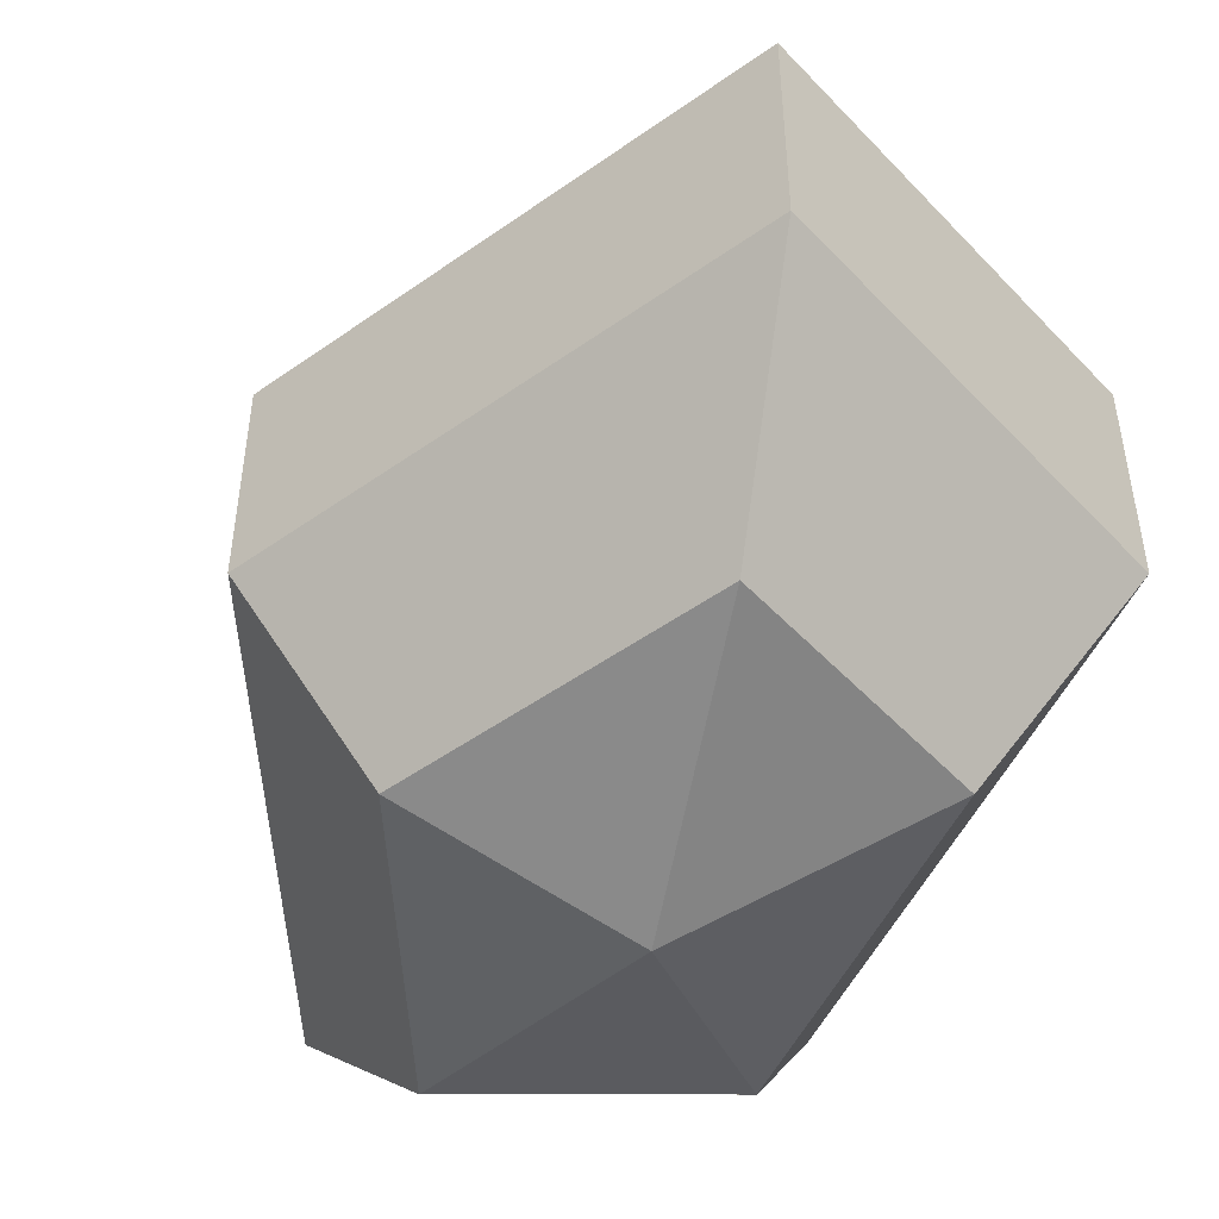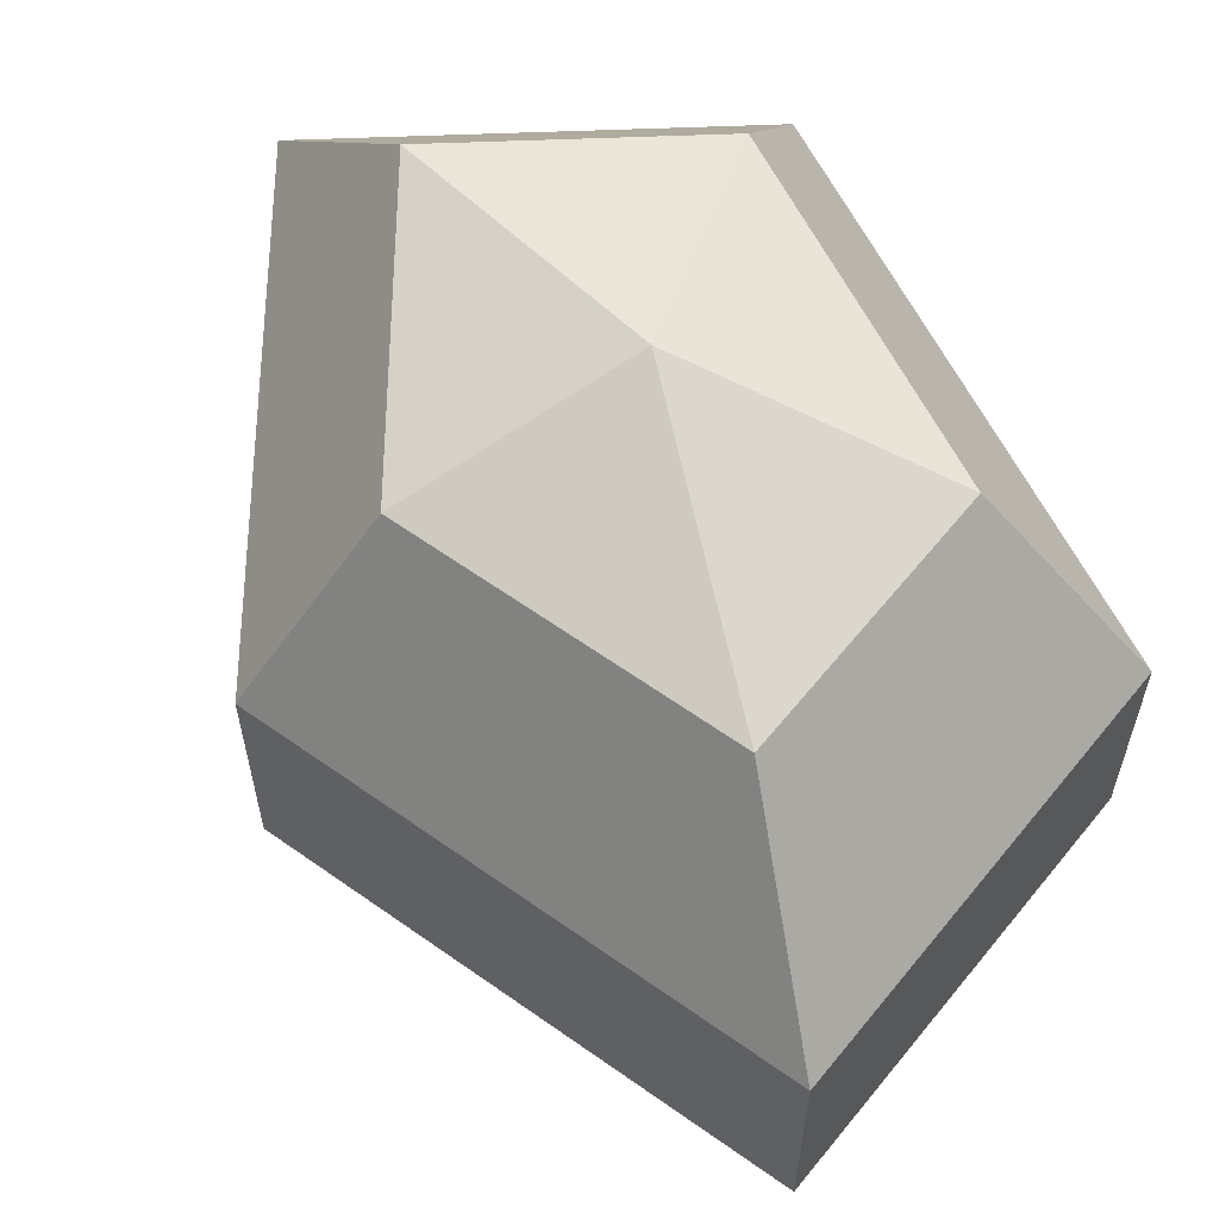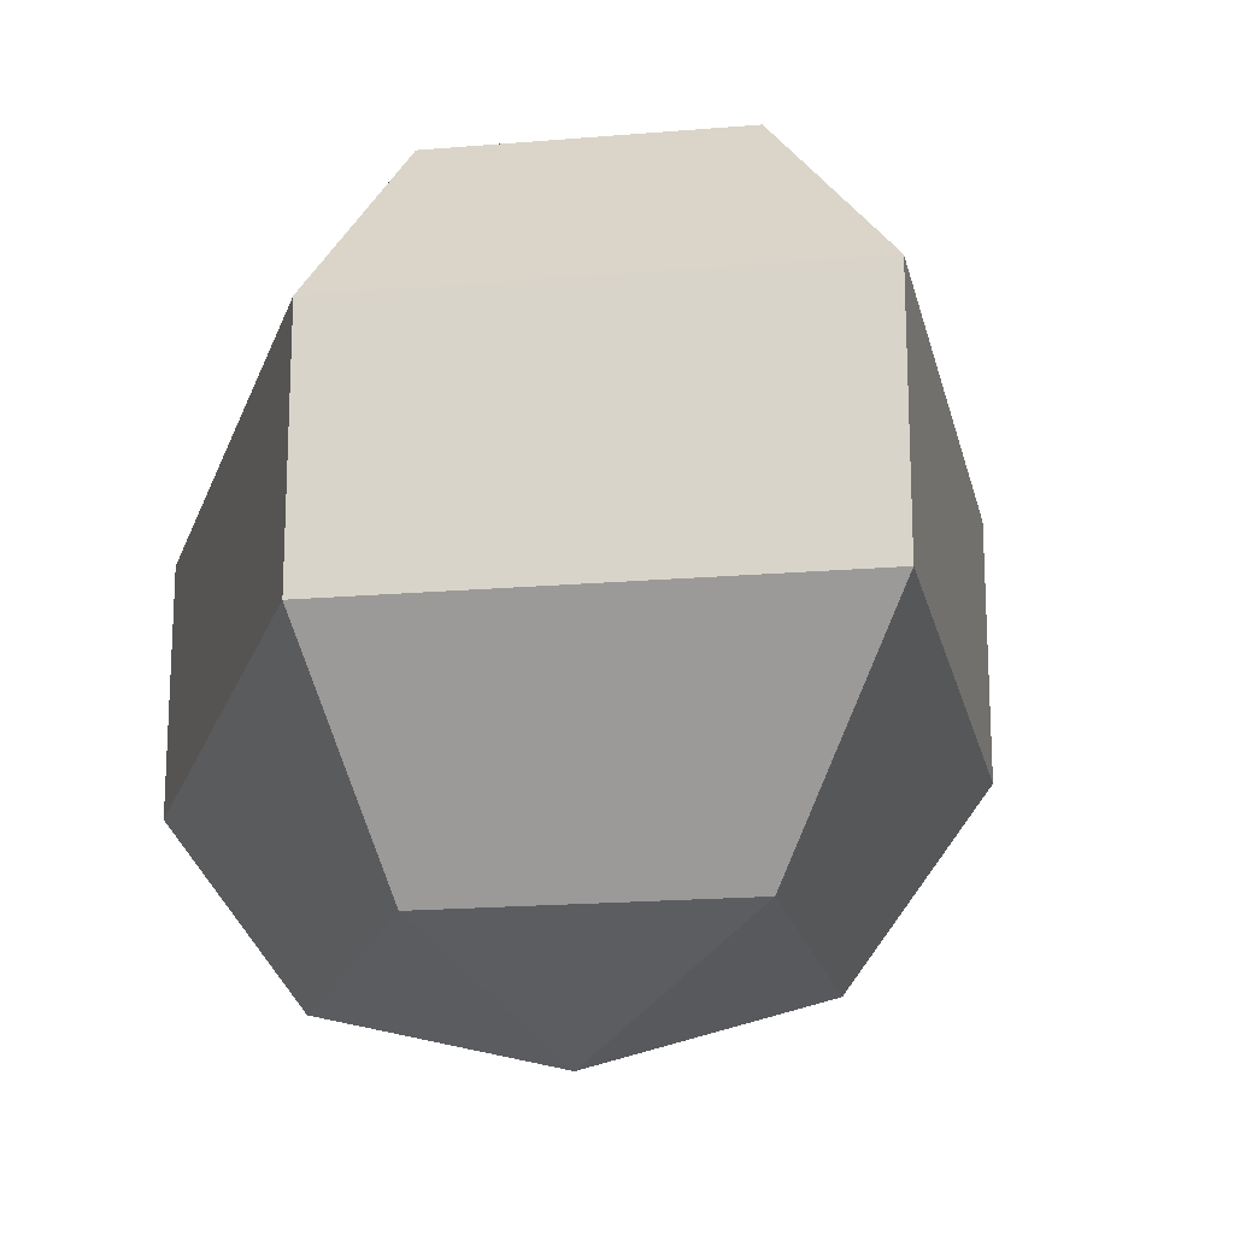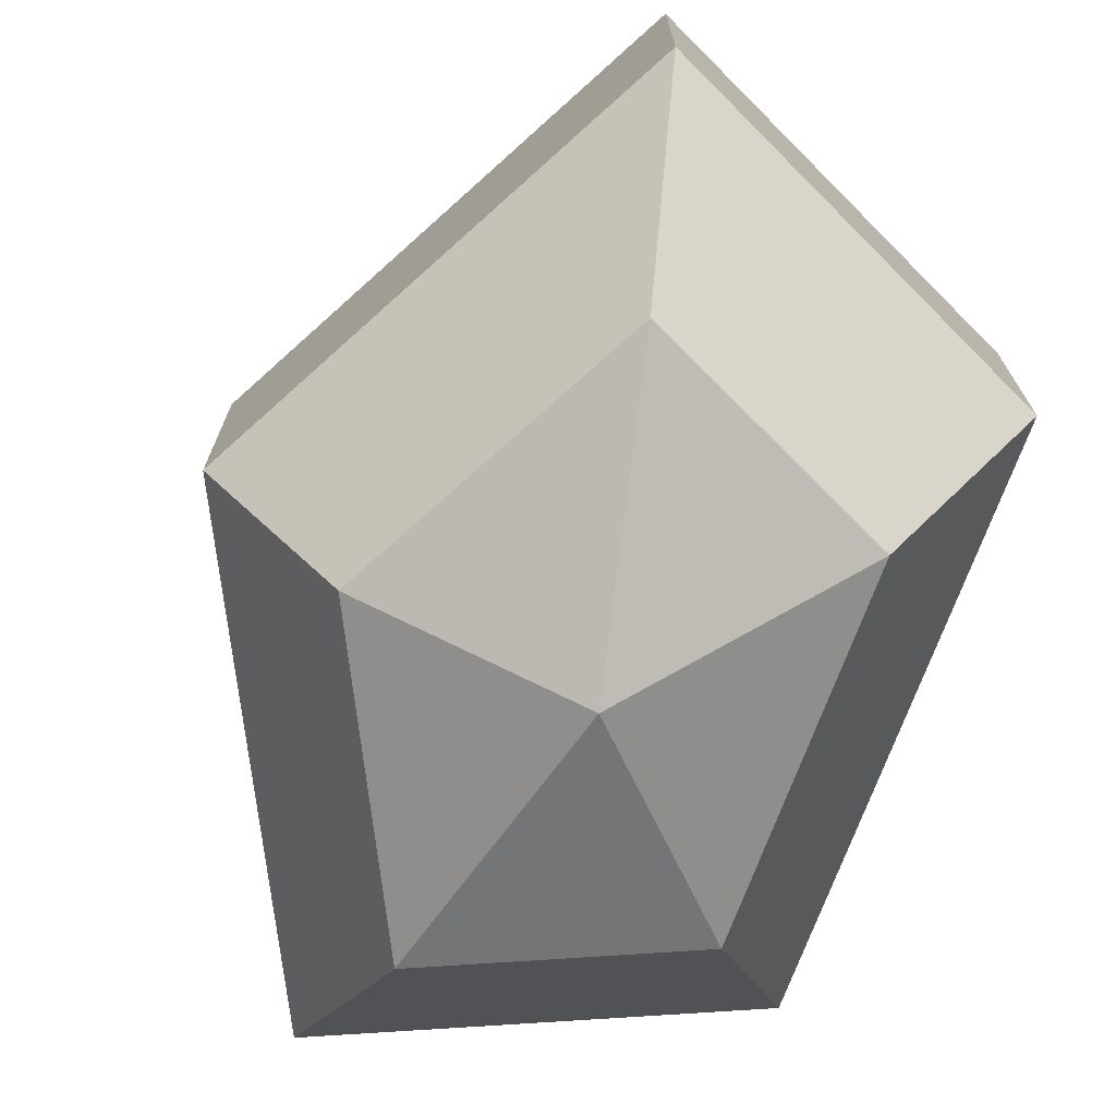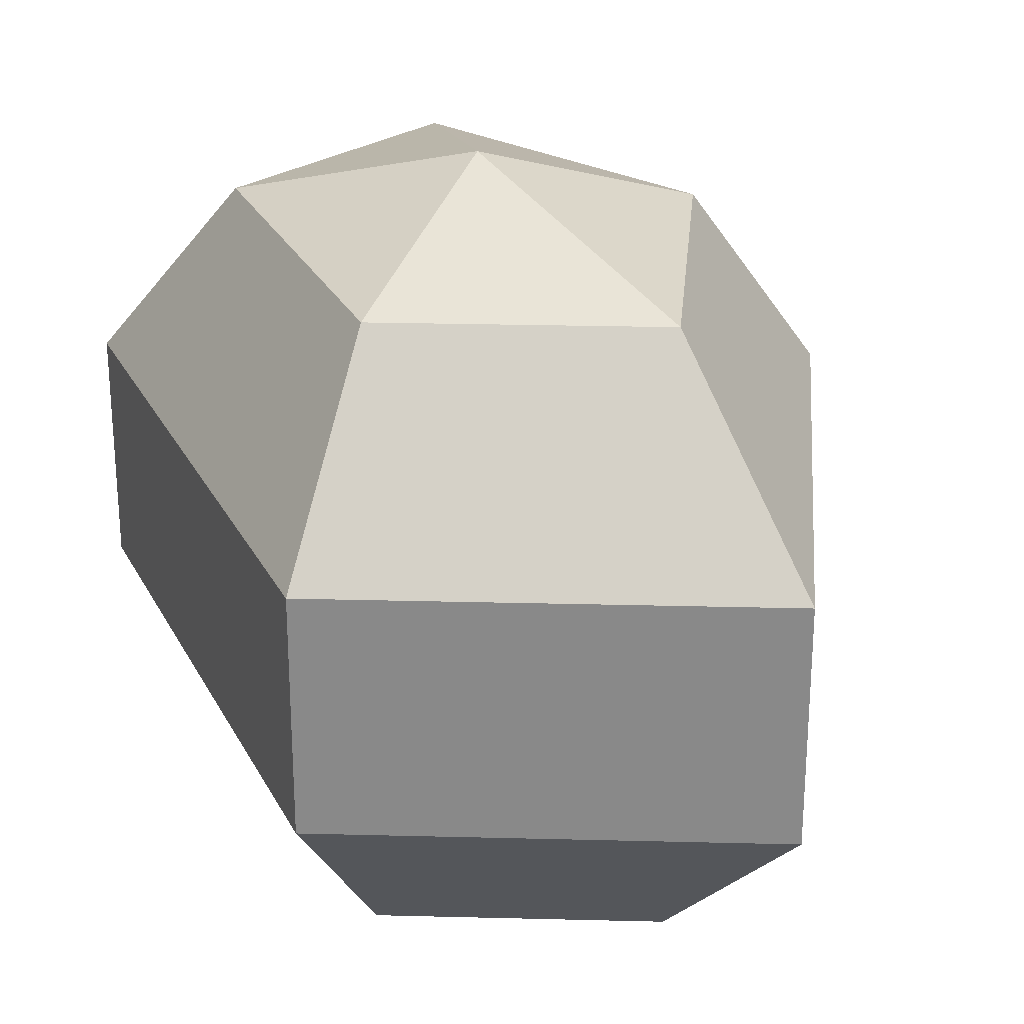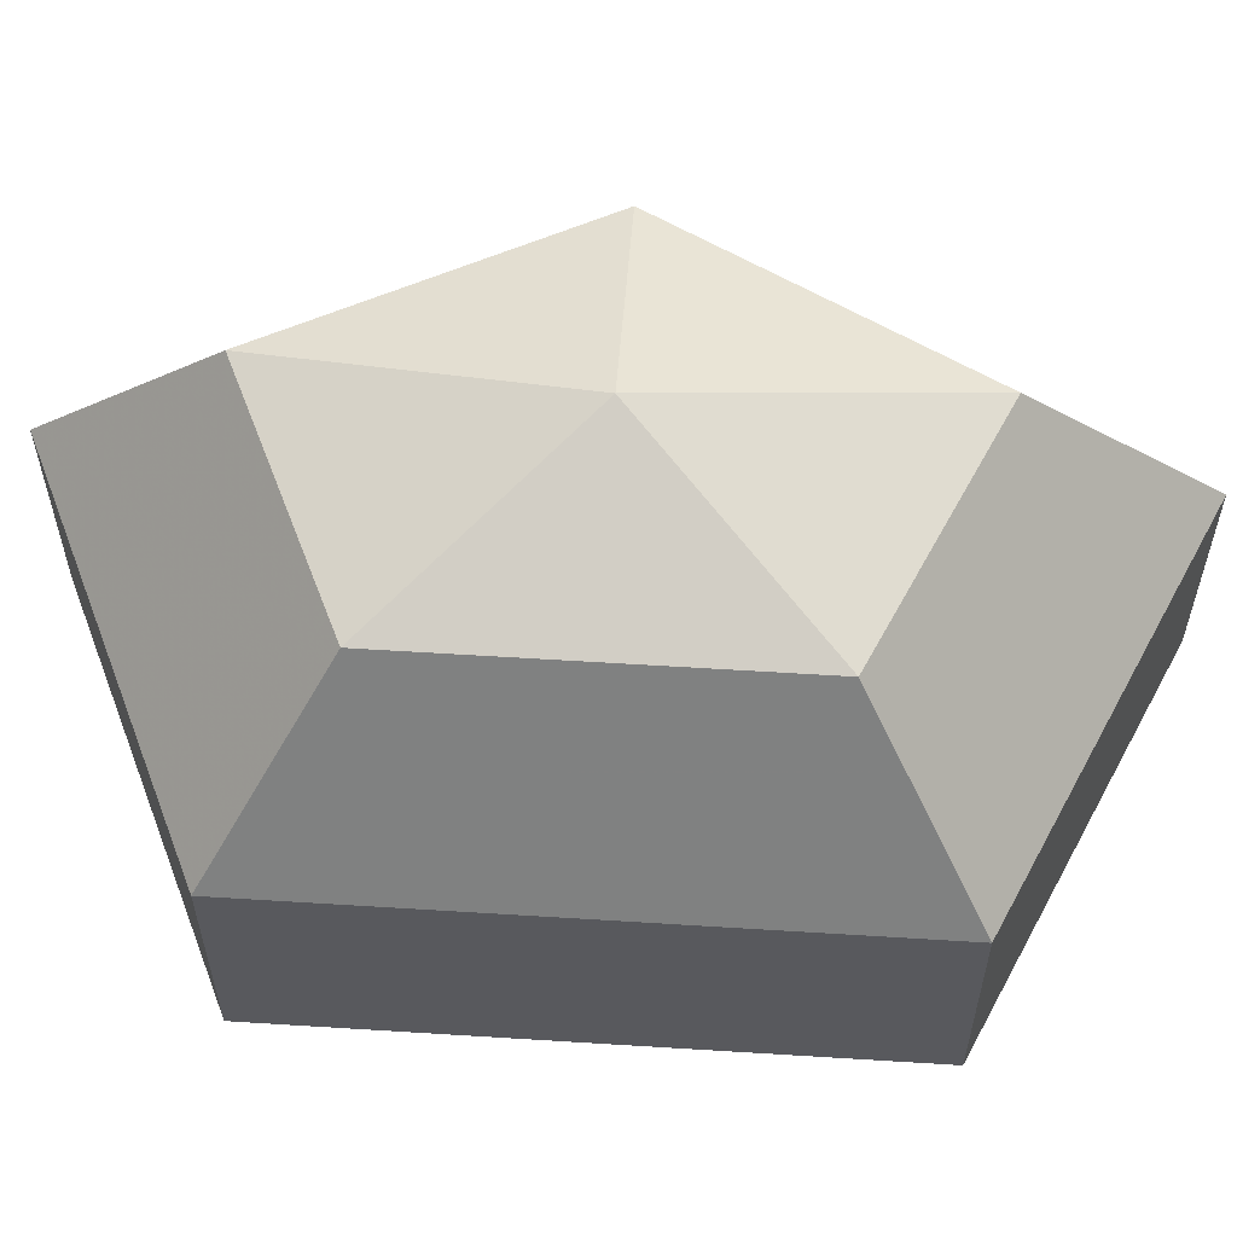
<metadata>
{"format":"obj","ext":"obj","renderer":"f3d","projection":"perspective","resolution":1024,"background":"white","views":[{"elev":-50.0,"azim":-24.5,"up":"+Z"},{"elev":61.7,"azim":-26.7,"up":"+Z"},{"elev":-19.2,"azim":164.5,"up":"+Z"},{"elev":-73.0,"azim":-20.6,"up":"+Z"},{"elev":26.5,"azim":157.8,"up":"+Z"},{"elev":59.8,"azim":93.7,"up":"+Z"}]}
</metadata>
<code>
v 217 157 152
v 217 157 152
v 217 157 152
v 217 157 152
v 217 157 152
v 217 157 152
v 213.5 157 153.1
v 215.9 152.3 153.1
v 219.9 154.1 153.1
v 219.9 159.9 153.1
v 215.9 161.7 153.1
v 213.5 157 153.1
v 211.3 157 156.1
v 215.2 149.4 156.1
v 221.6 152.3 156.1
v 221.6 161.7 156.1
v 215.2 164.6 156.1
v 211.3 157 156.1
v 211.3 157 159.9
v 215.2 149.4 159.9
v 221.6 152.3 159.9
v 221.6 161.7 159.9
v 215.2 164.6 159.9
v 211.3 157 159.9
v 213.5 157 162.9
v 215.9 152.3 162.9
v 219.9 154.1 162.9
v 219.9 159.9 162.9
v 215.9 161.7 162.9
v 213.5 157 162.9
v 217 157 164
v 217 157 164
v 217 157 164
v 217 157 164
v 217 157 164
v 217 157 164
g foo
f 8 7 1
f 9 8 2
f 10 9 3
f 11 10 4
f 12 11 5
f 14 13 7
f 15 14 8
f 16 15 9
f 17 16 10
f 18 17 11
f 20 19 13
f 21 20 14
f 22 21 15
f 23 22 16
f 24 23 17
f 26 25 19
f 27 26 20
f 28 27 21
f 29 28 22
f 30 29 23
f 32 31 25
f 33 32 26
f 34 33 27
f 35 34 28
f 36 35 29
f 2 8 1
f 3 9 2
f 4 10 3
f 5 11 4
f 6 12 5
f 8 14 7
f 9 15 8
f 10 16 9
f 11 17 10
f 12 18 11
f 14 20 13
f 15 21 14
f 16 22 15
f 17 23 16
f 18 24 17
f 20 26 19
f 21 27 20
f 22 28 21
f 23 29 22
f 24 30 23
f 26 32 25
f 27 33 26
f 28 34 27
f 29 35 28
f 30 36 29
g

</code>
